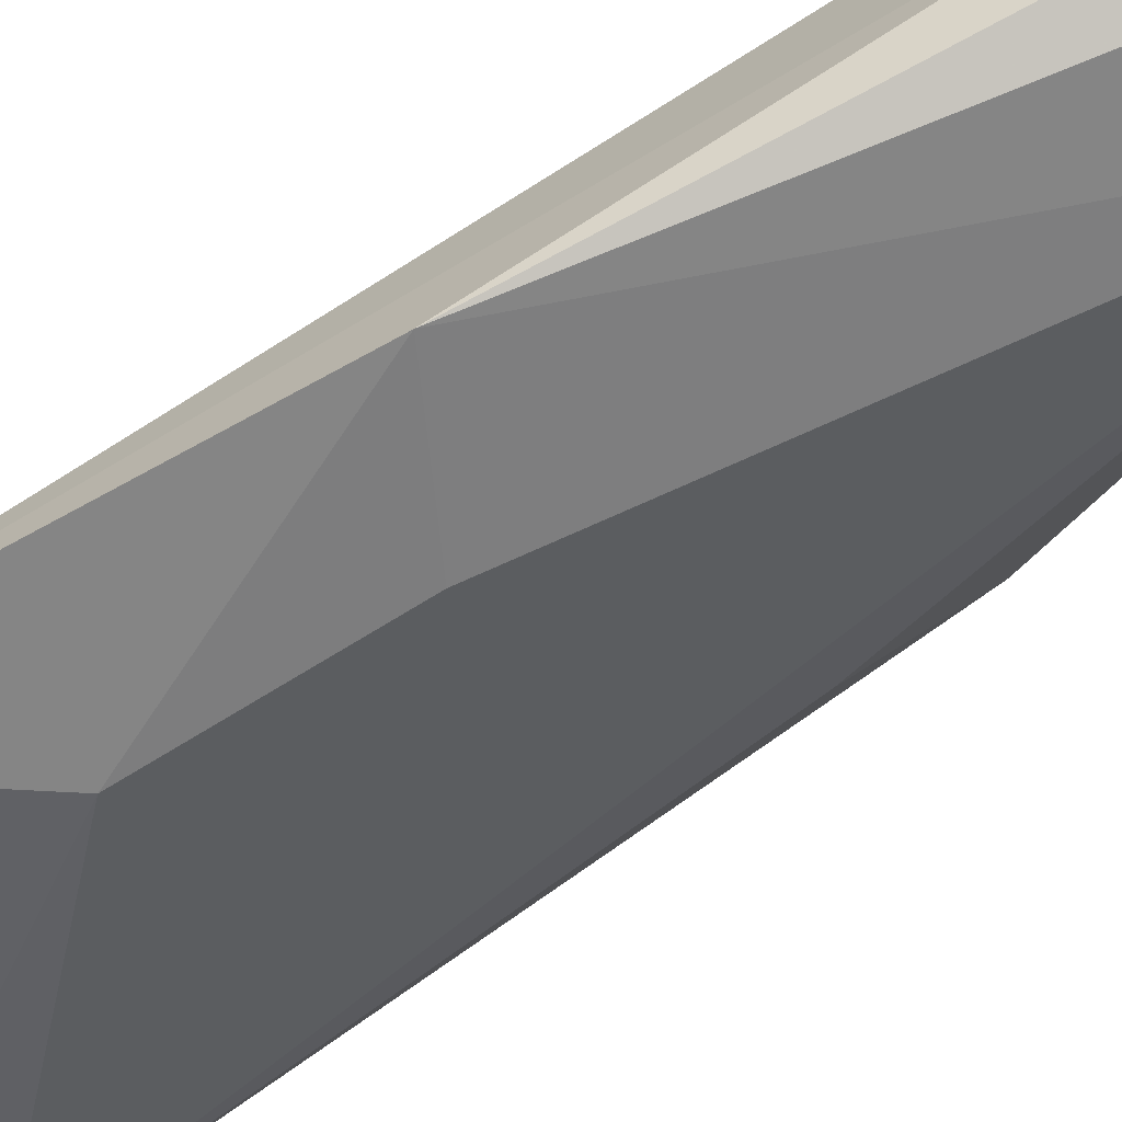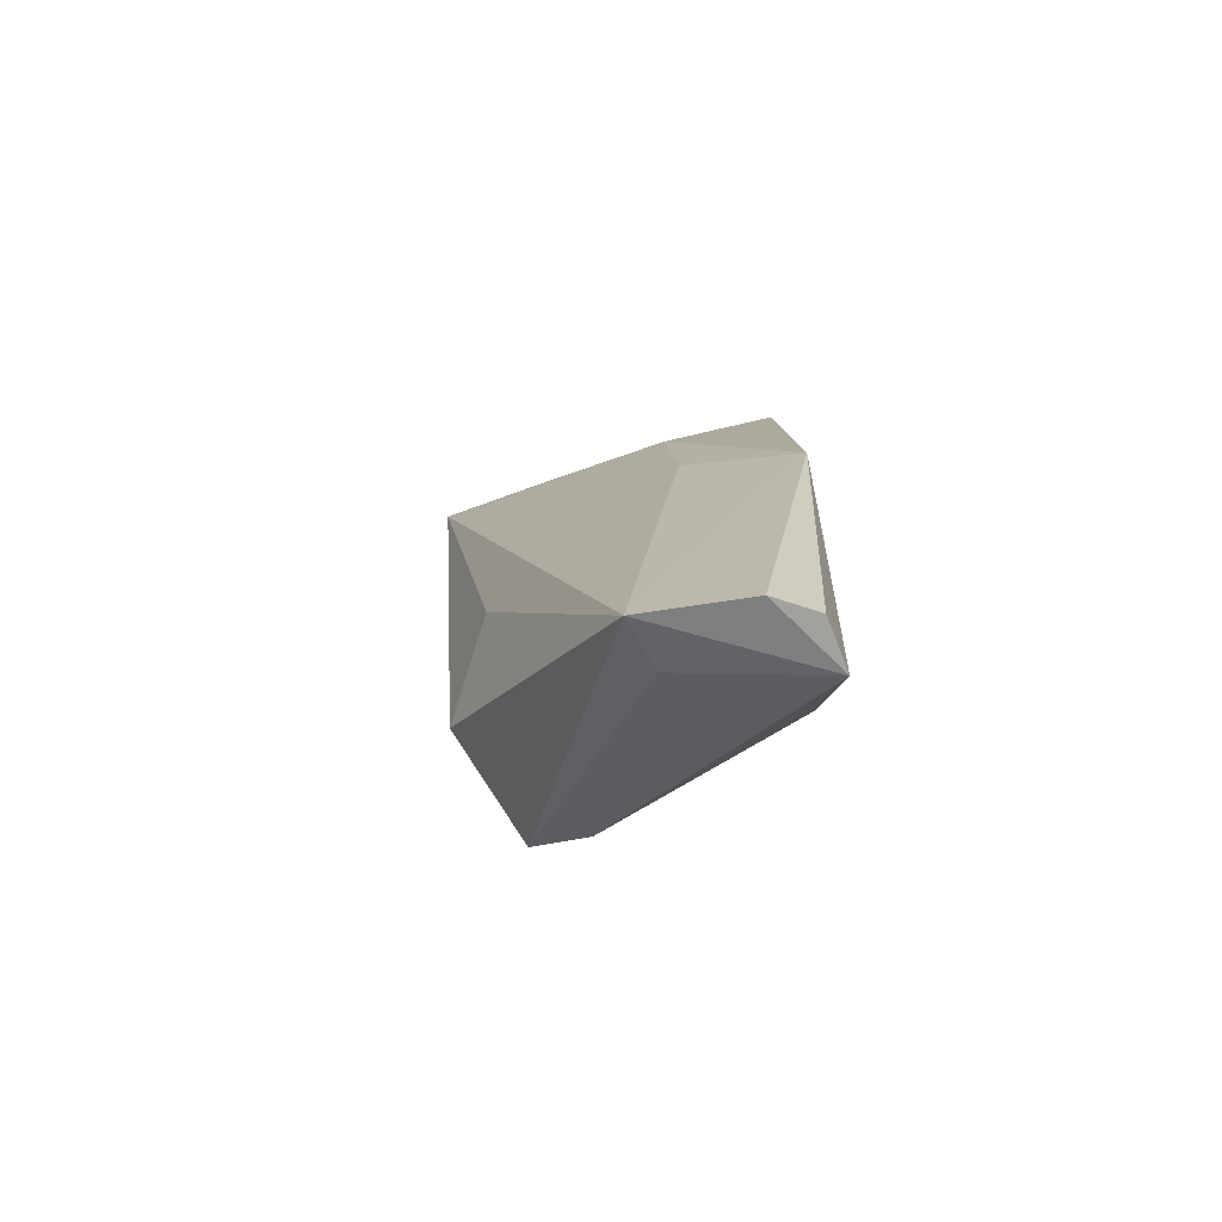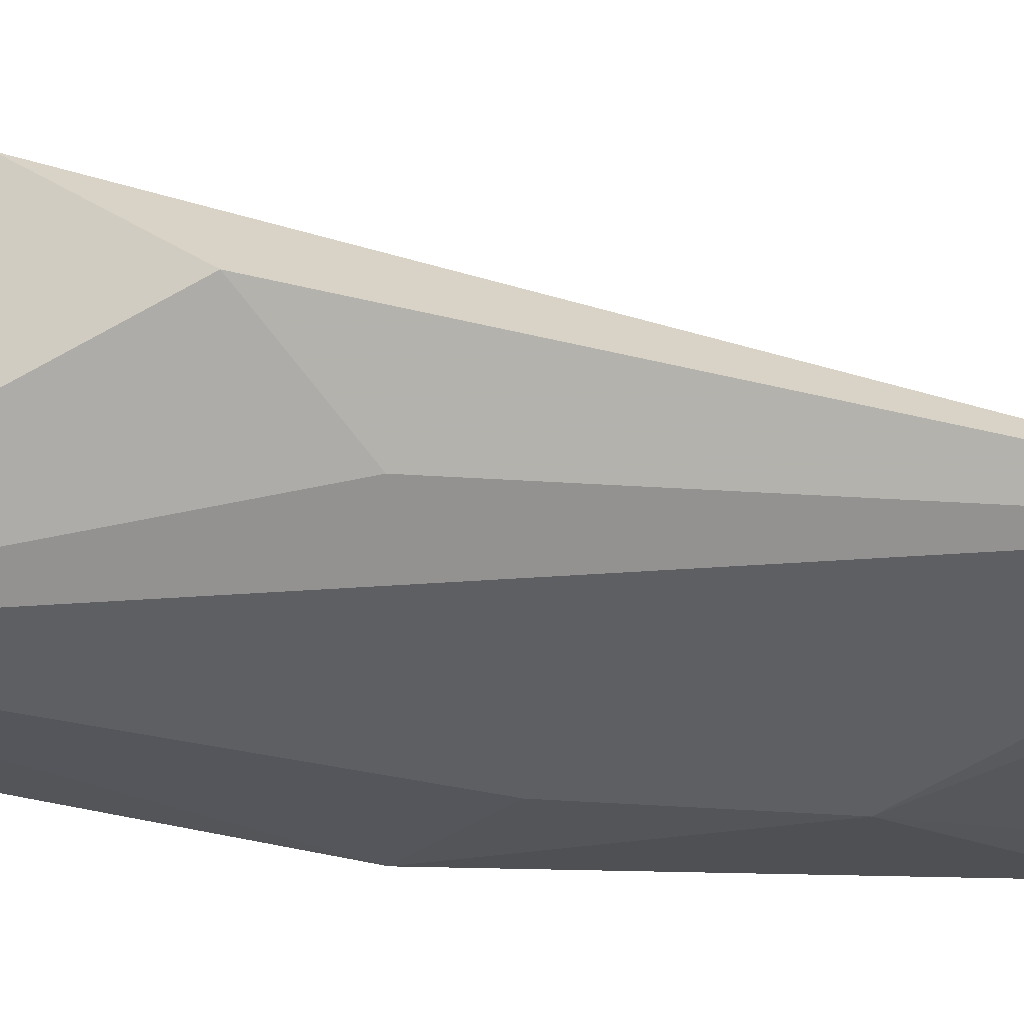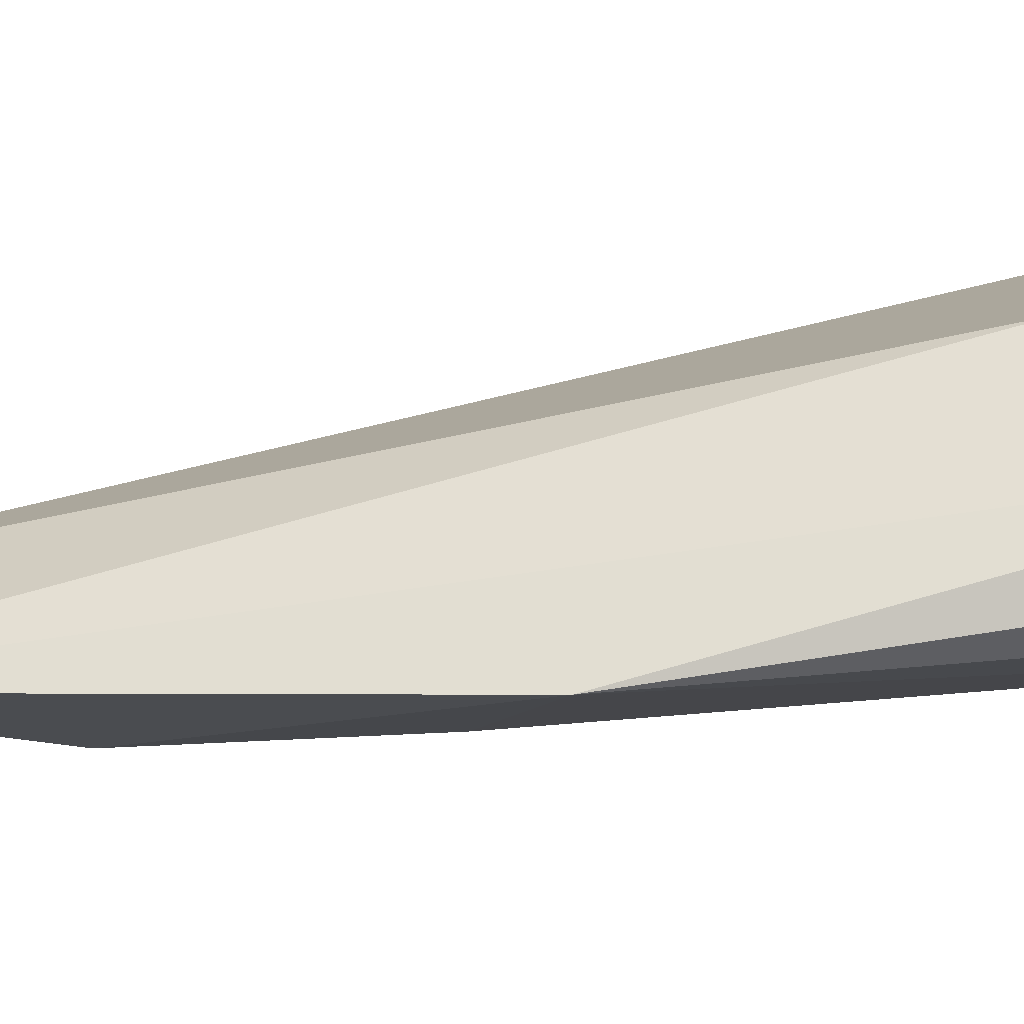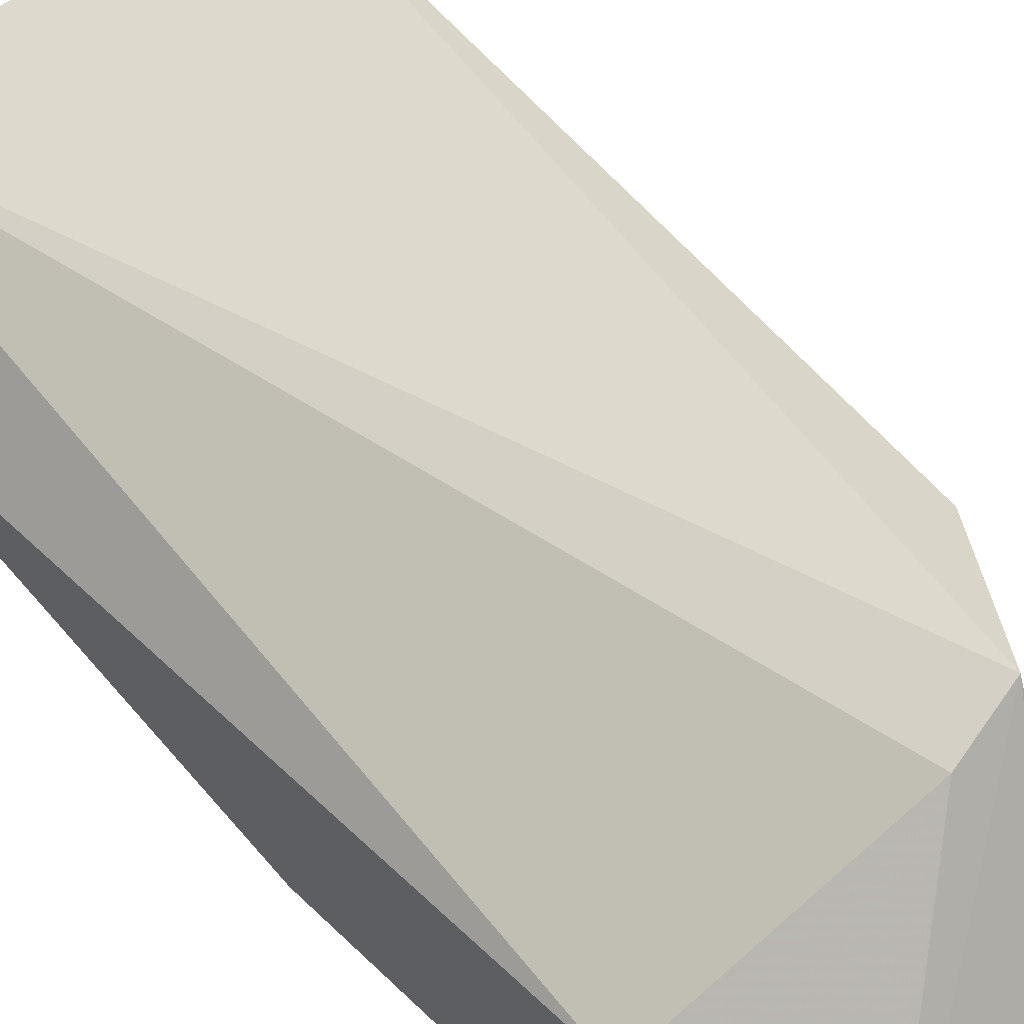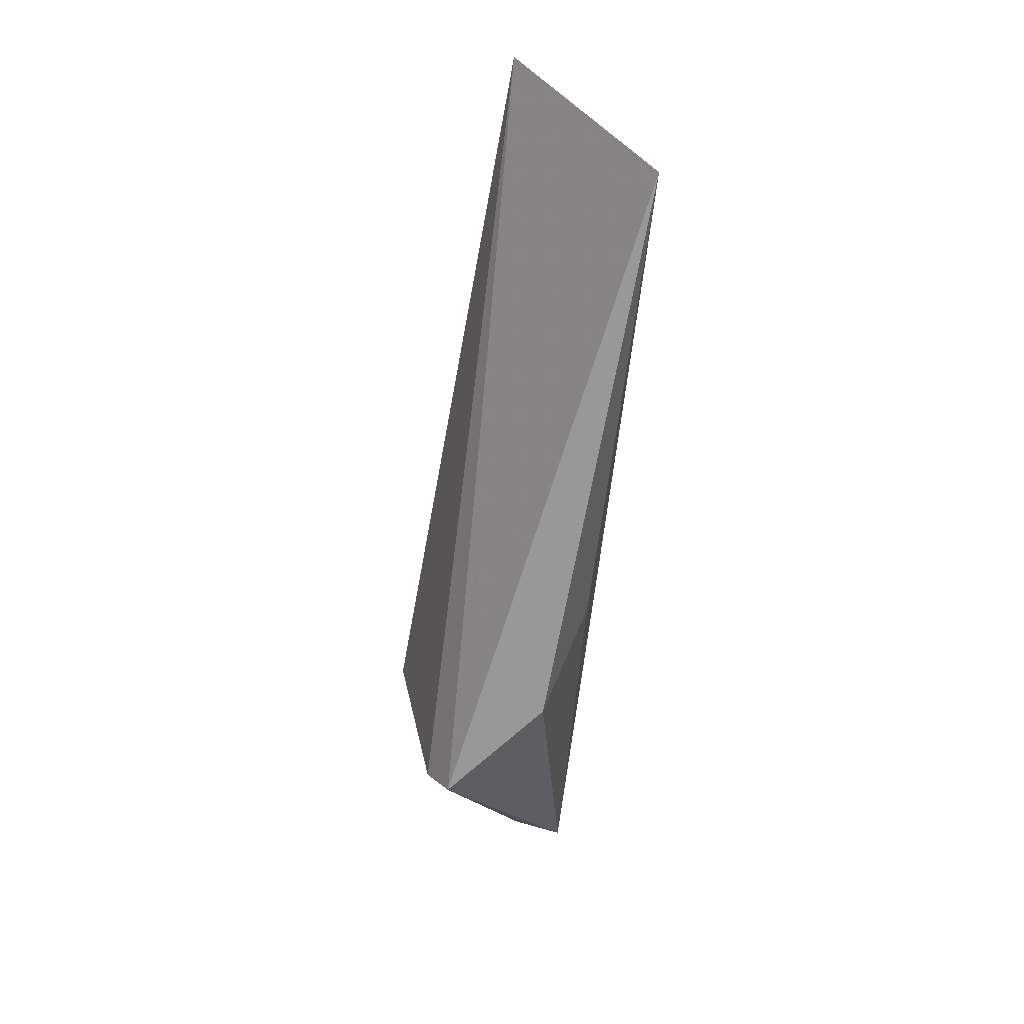
<metadata>
{"format":"obj","ext":"obj","renderer":"f3d","projection":"perspective","resolution":1024,"background":"white","views":[{"elev":-65.1,"azim":-60.5,"up":"+Z"},{"elev":-79.7,"azim":-178.6,"up":"+Y"},{"elev":-15.9,"azim":79.4,"up":"+Z"},{"elev":-18.5,"azim":-88.1,"up":"+Z"},{"elev":63.2,"azim":-40.9,"up":"+Z"},{"elev":24.9,"azim":51.5,"up":"+Y"}]}
</metadata>
<code>
v 0.3016 -0.05977 -0.1863
v 0.337 0.01124 -0.151
v 0.2658 -0.01162 -0.1581
v 0.2794 0.1601 -0.1876
v 0.3464 0.1462 -0.1757
v 0.3209 -0.01292 -0.133
v 0.262 0.042 -0.2016
v 0.3301 0.03072 -0.1711
v 0.3085 -0.01577 -0.1356
v 0.2677 -0.05767 -0.1854
v 0.2628 0.1386 -0.2002
v 0.2908 0.09605 -0.1991
v 0.2635 -0.05507 -0.1741
v 0.2779 -0.06074 -0.1894
v 0.2888 0.05398 -0.1981
v 0.3206 0.1359 -0.1853
v 0.296 -0.05411 -0.1754
v 0.2752 0.1376 -0.1973
f 6 5 4
f 6 2 5
f 6 1 2
f 8 5 2
f 8 2 1
f 8 1 5
f 9 6 4
f 9 4 3
f 11 3 4
f 11 4 5
f 12 7 11
f 13 6 9
f 13 9 3
f 13 7 10
f 13 11 7
f 13 3 11
f 14 10 7
f 14 7 1
f 14 13 10
f 14 1 13
f 15 12 5
f 15 5 1
f 15 1 7
f 15 7 12
f 16 5 12
f 17 13 1
f 17 1 6
f 17 6 13
f 18 16 12
f 18 12 11
f 18 11 5
f 18 5 16

</code>
